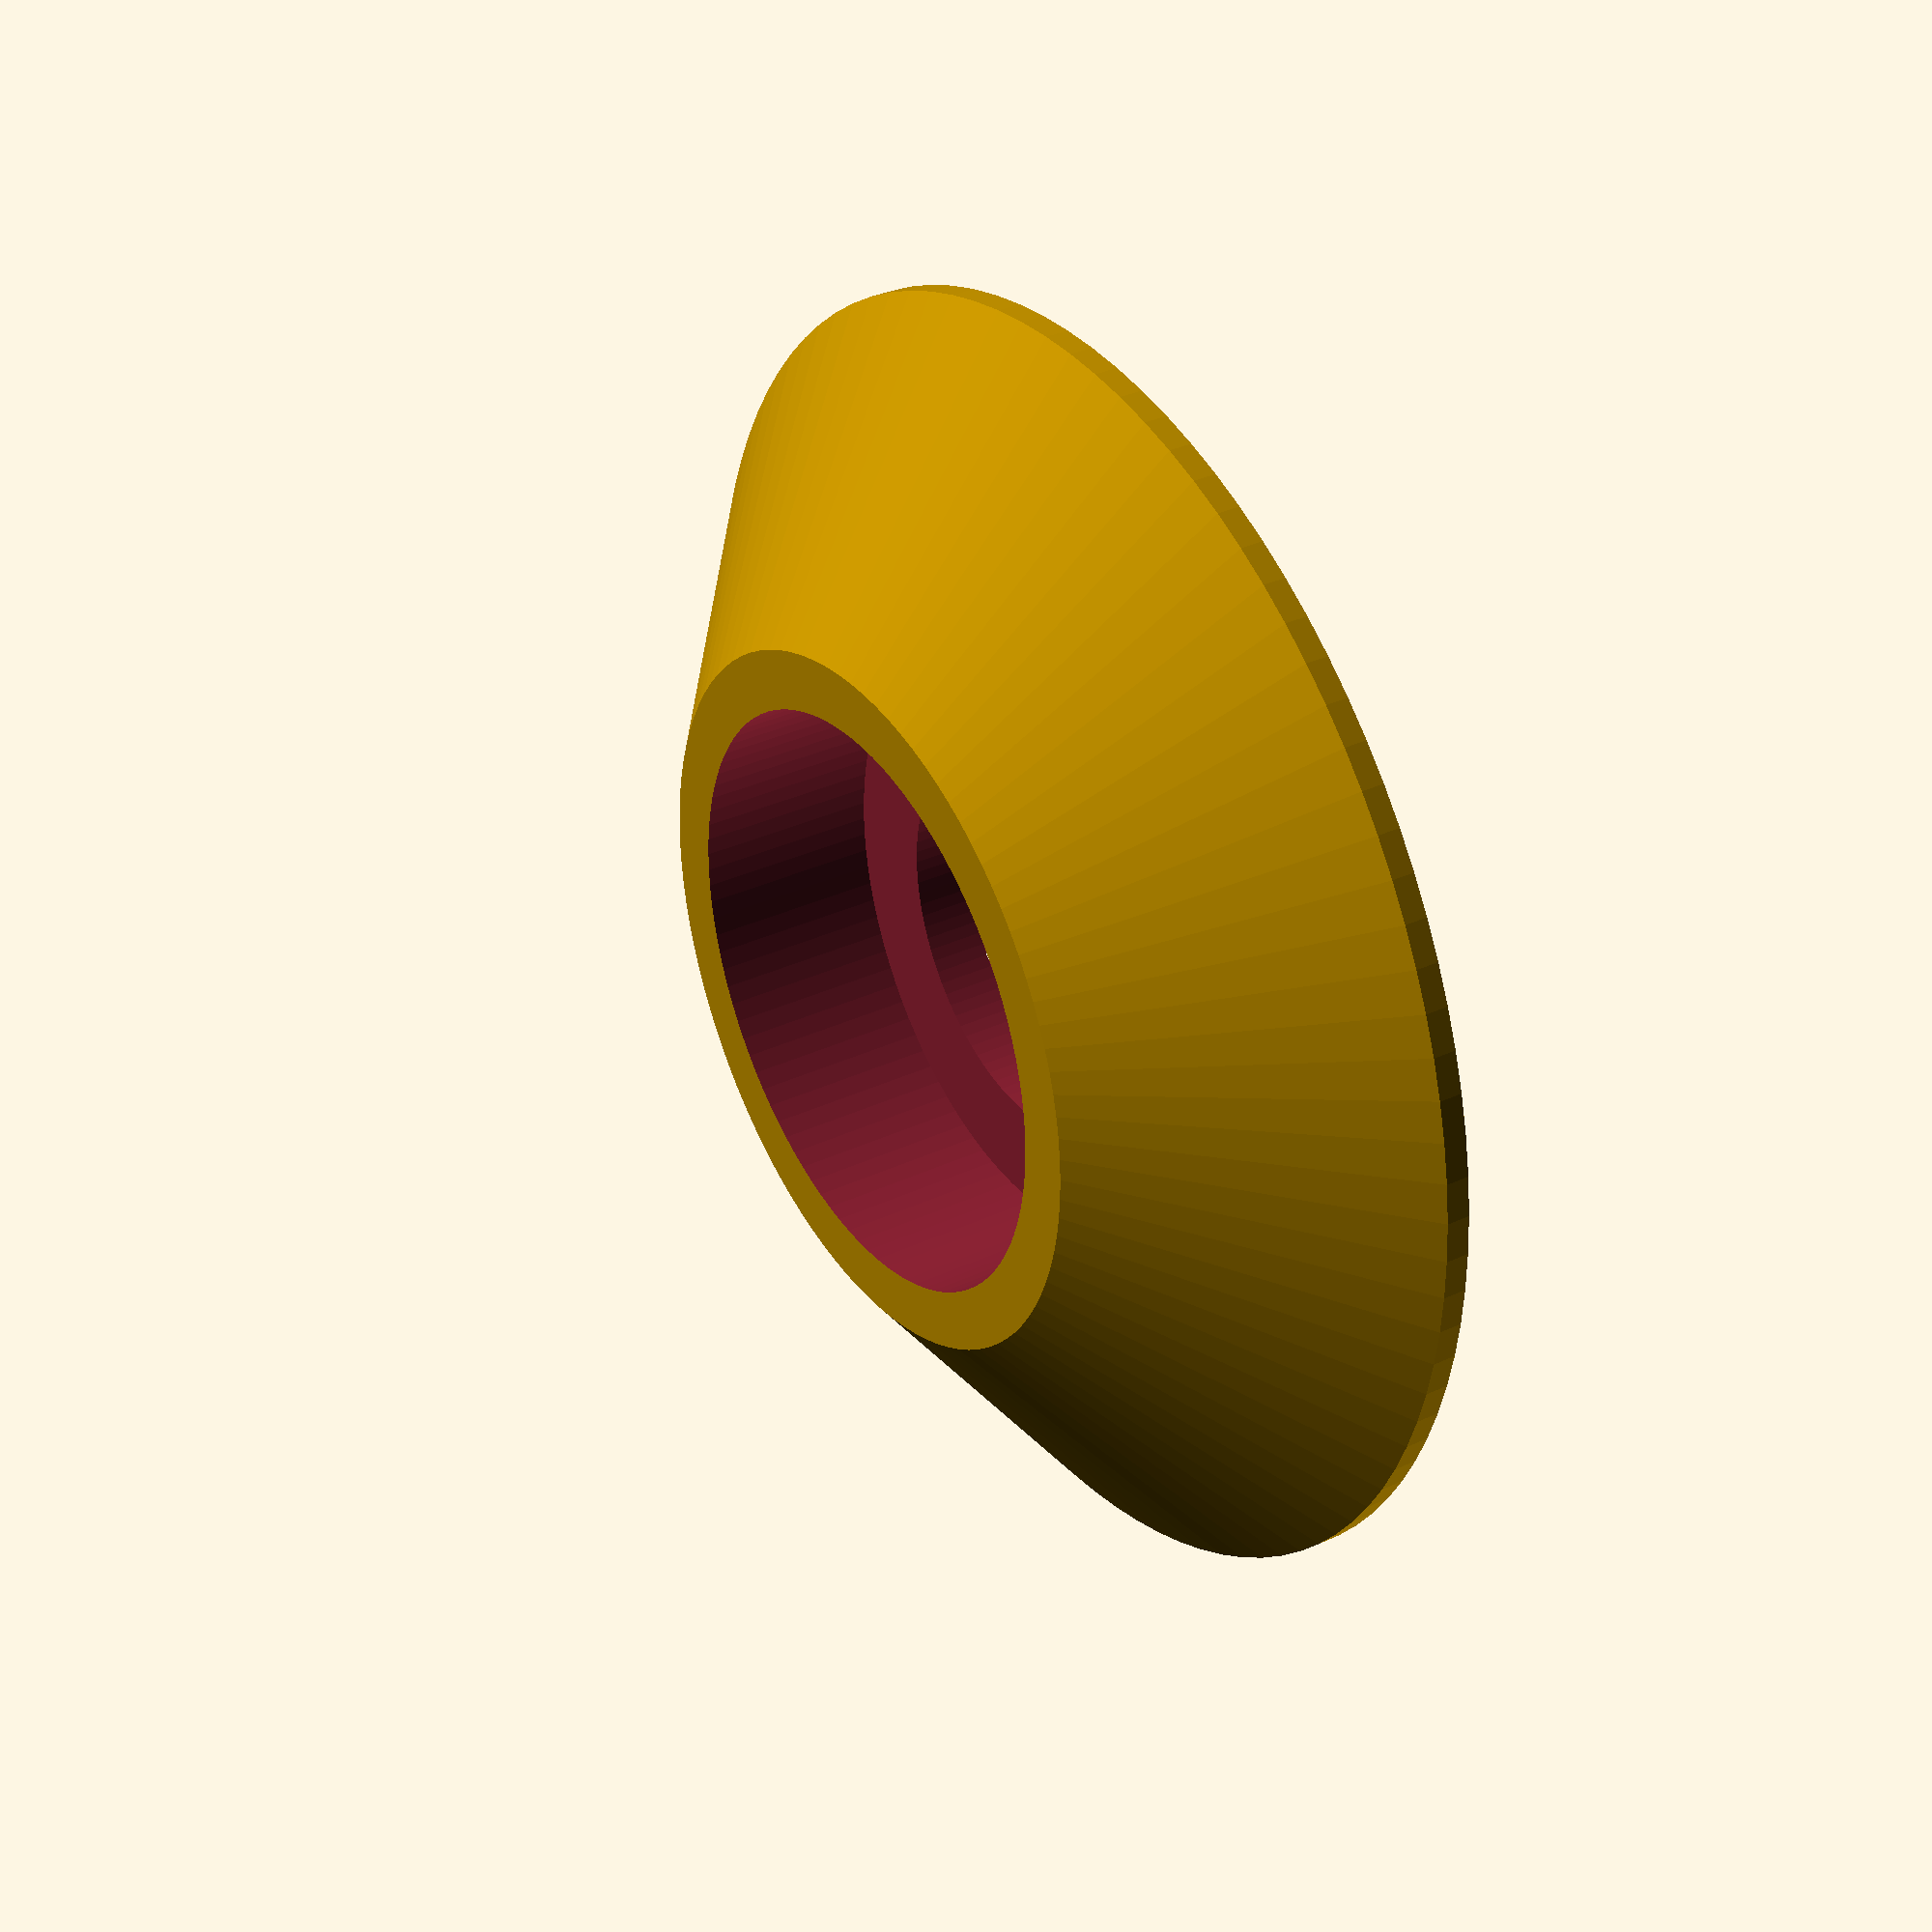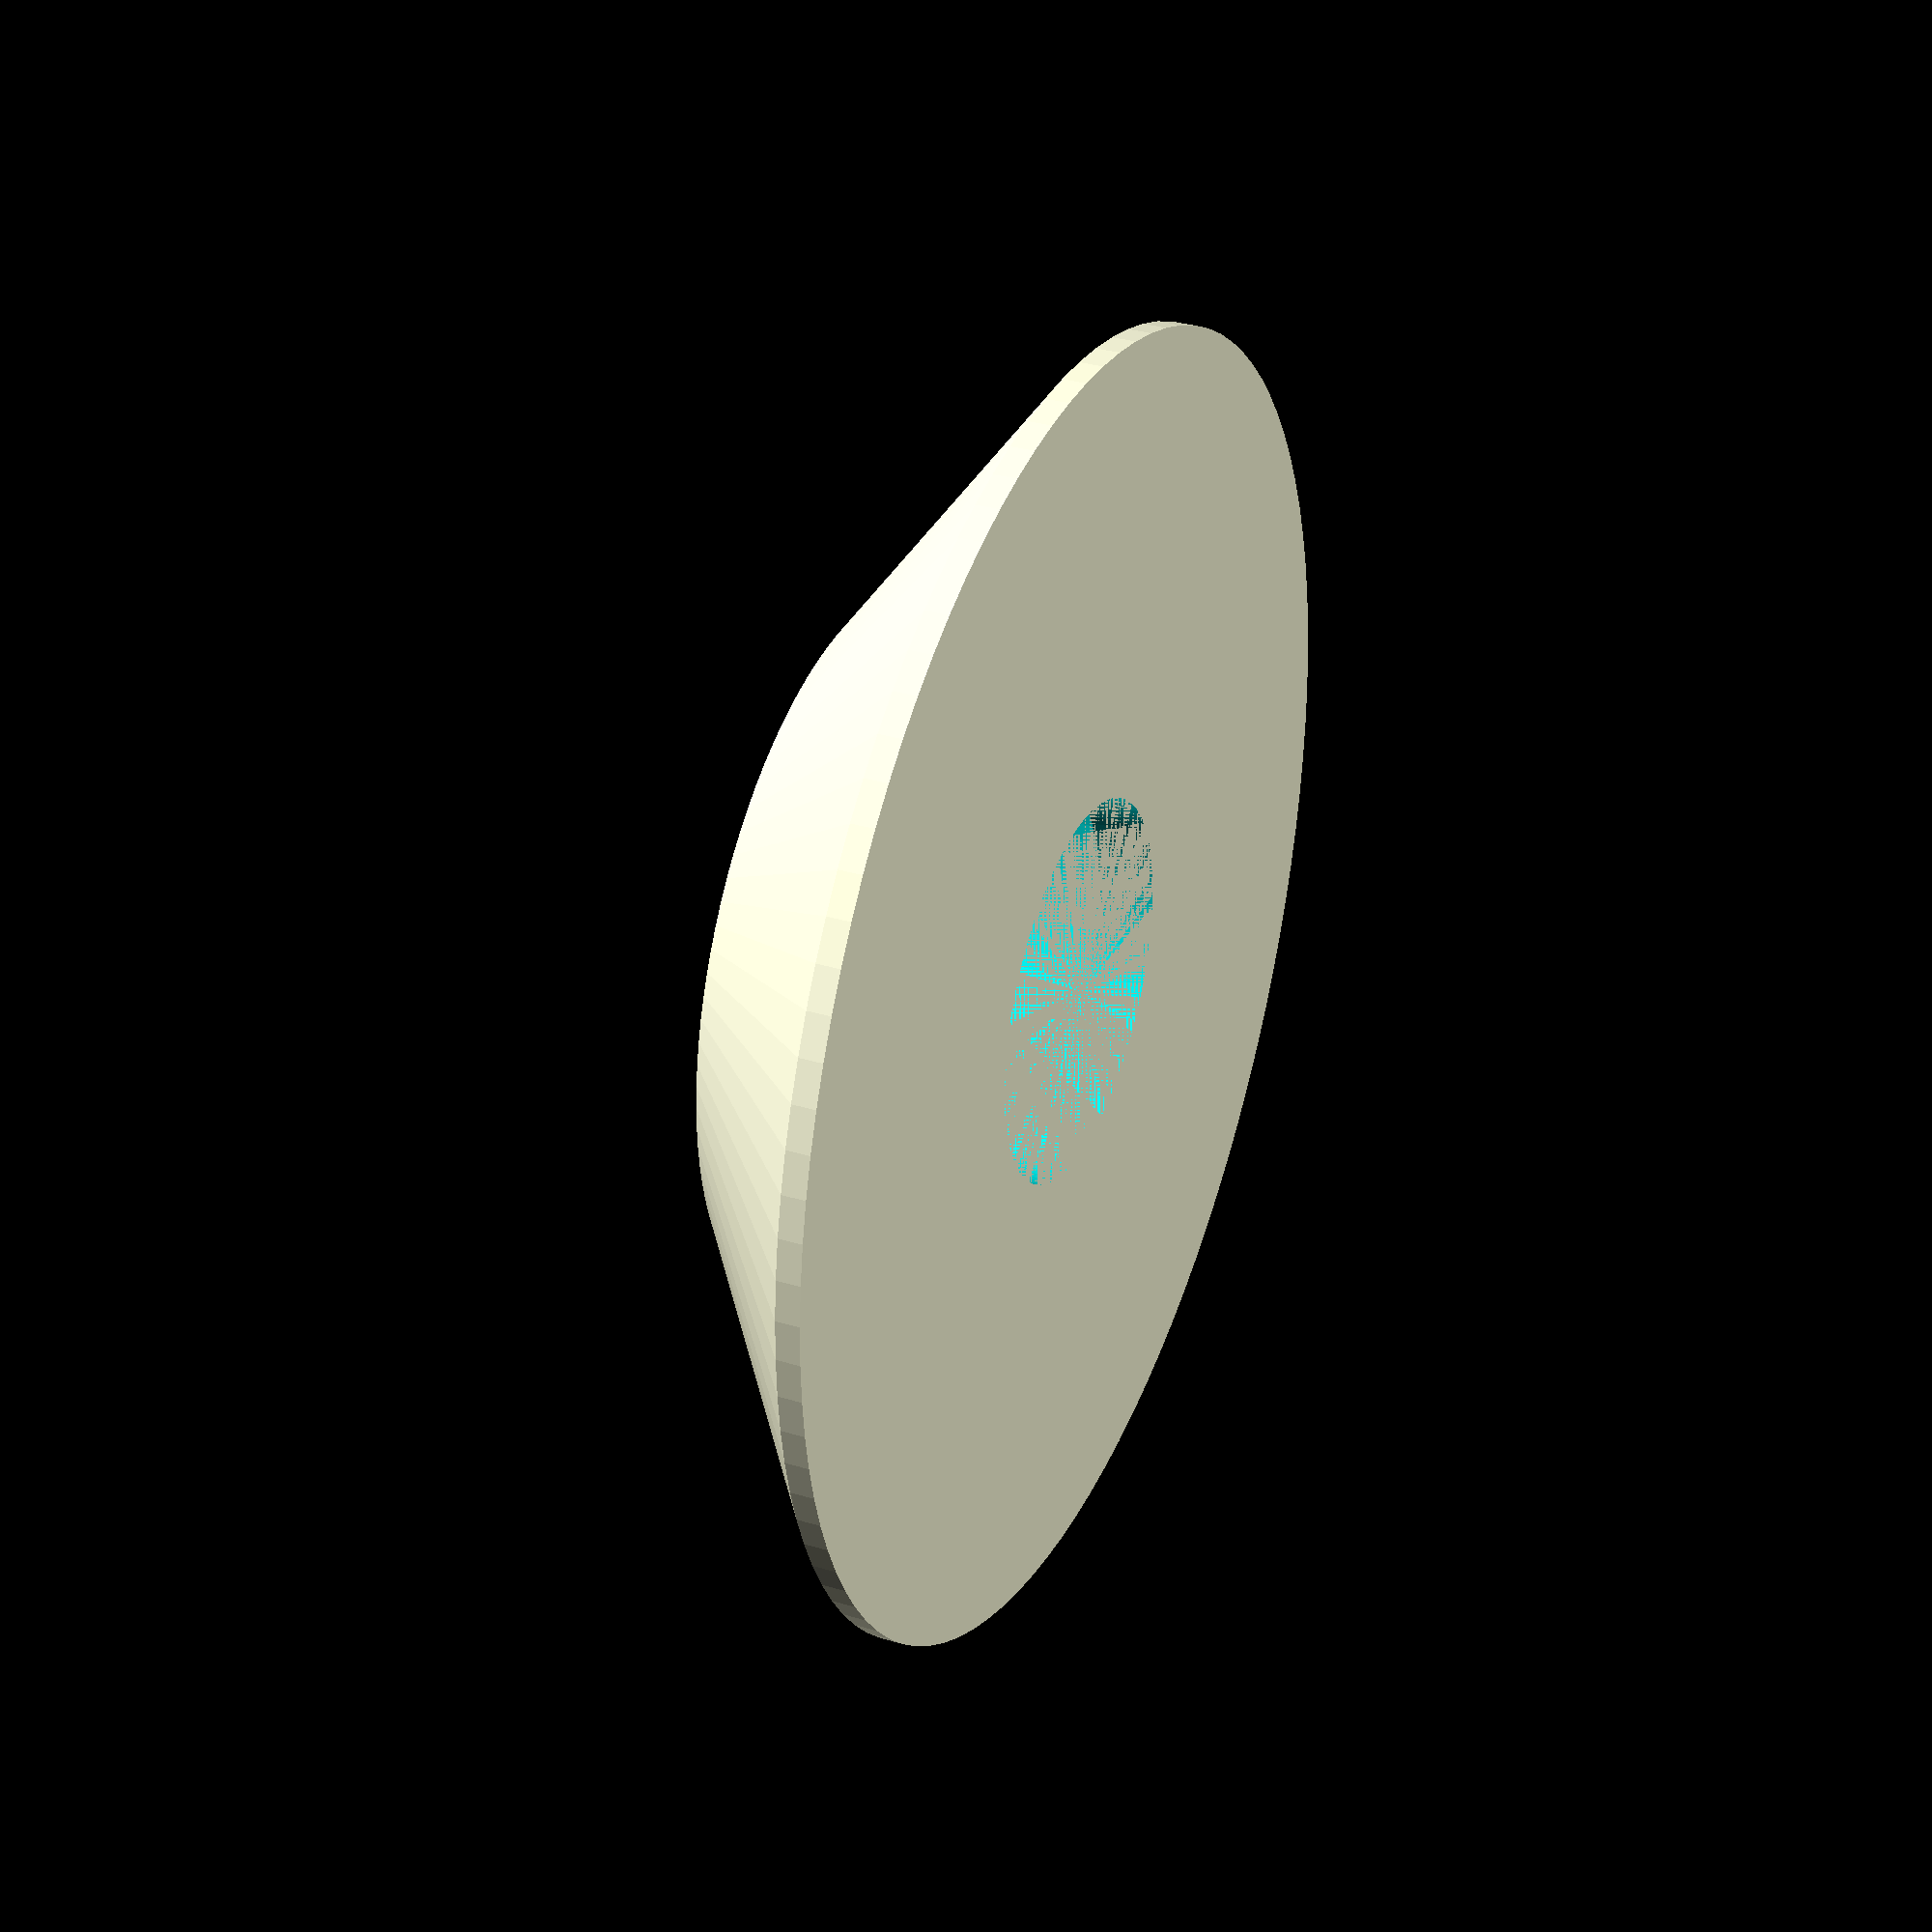
<openscad>
$fn = 100;

//difference(){
//cylinder(d=30,h=0.8);
//cylinder(d=16,h=0.8);
//}

//19-16

//10

//6.5



difference() {

    hull(){

    cylinder(d=22,h=0.4);
    translate([0,0,4]) cylinder(d=12,h=0.1);
    }

    union(){
        cylinder(d=6.5,h=4);
        translate([0,0,1]) cylinder(d=10,h=4);
    }
}
</openscad>
<views>
elev=146.0 azim=246.9 roll=122.2 proj=p view=wireframe
elev=148.2 azim=43.9 roll=66.9 proj=p view=wireframe
</views>
